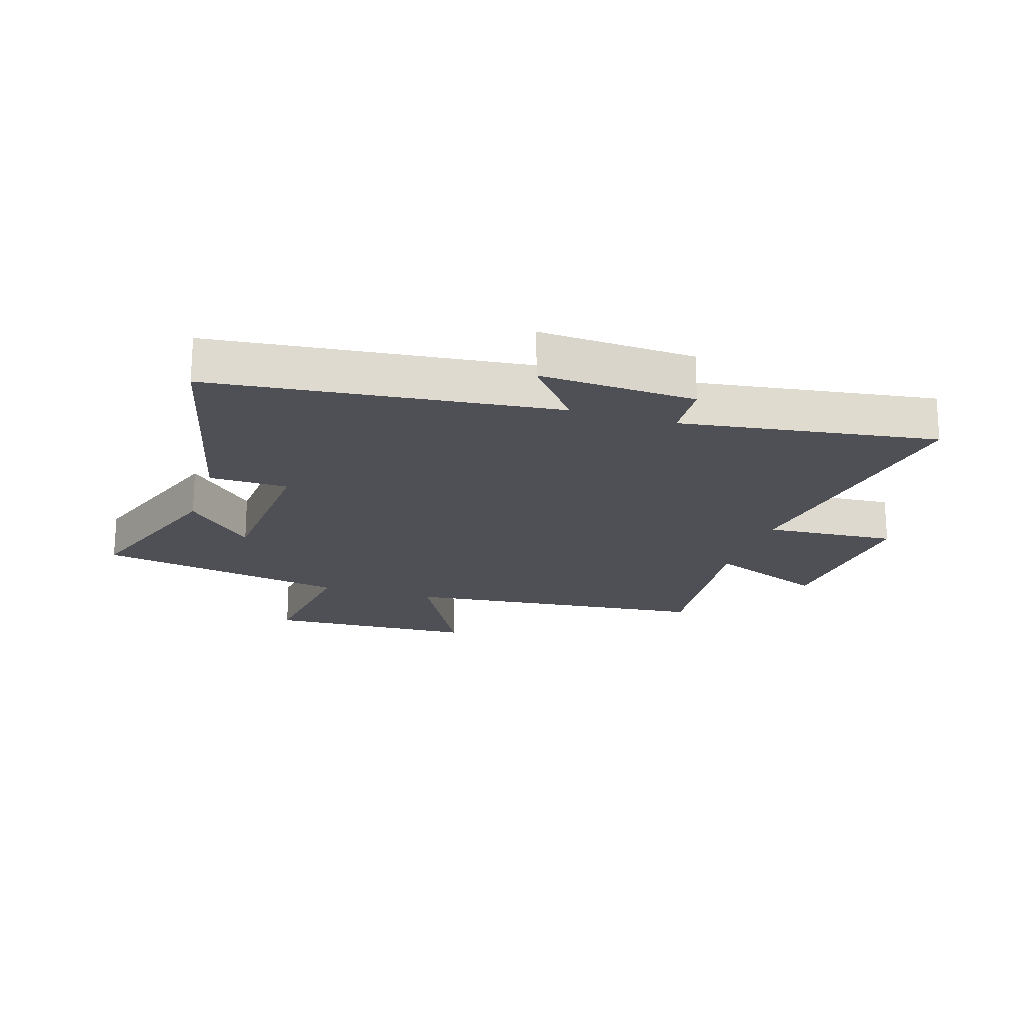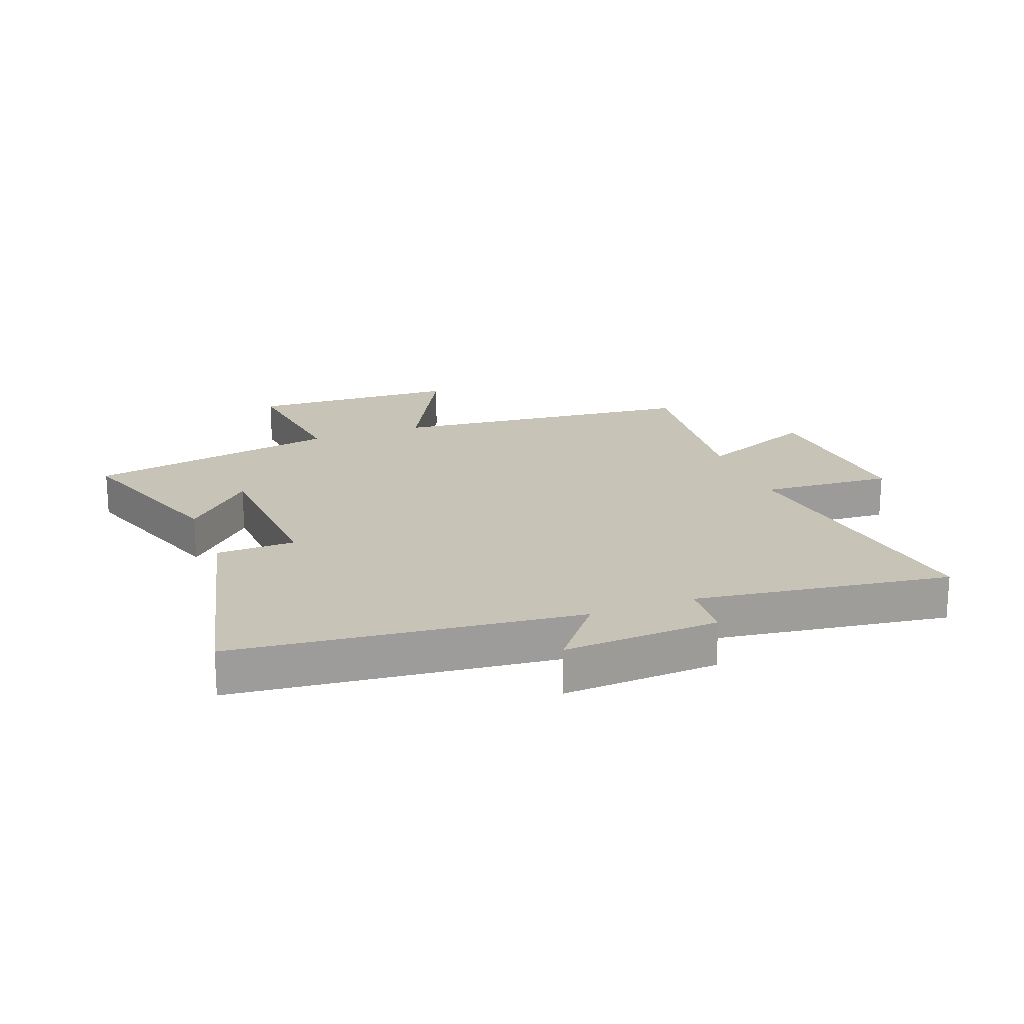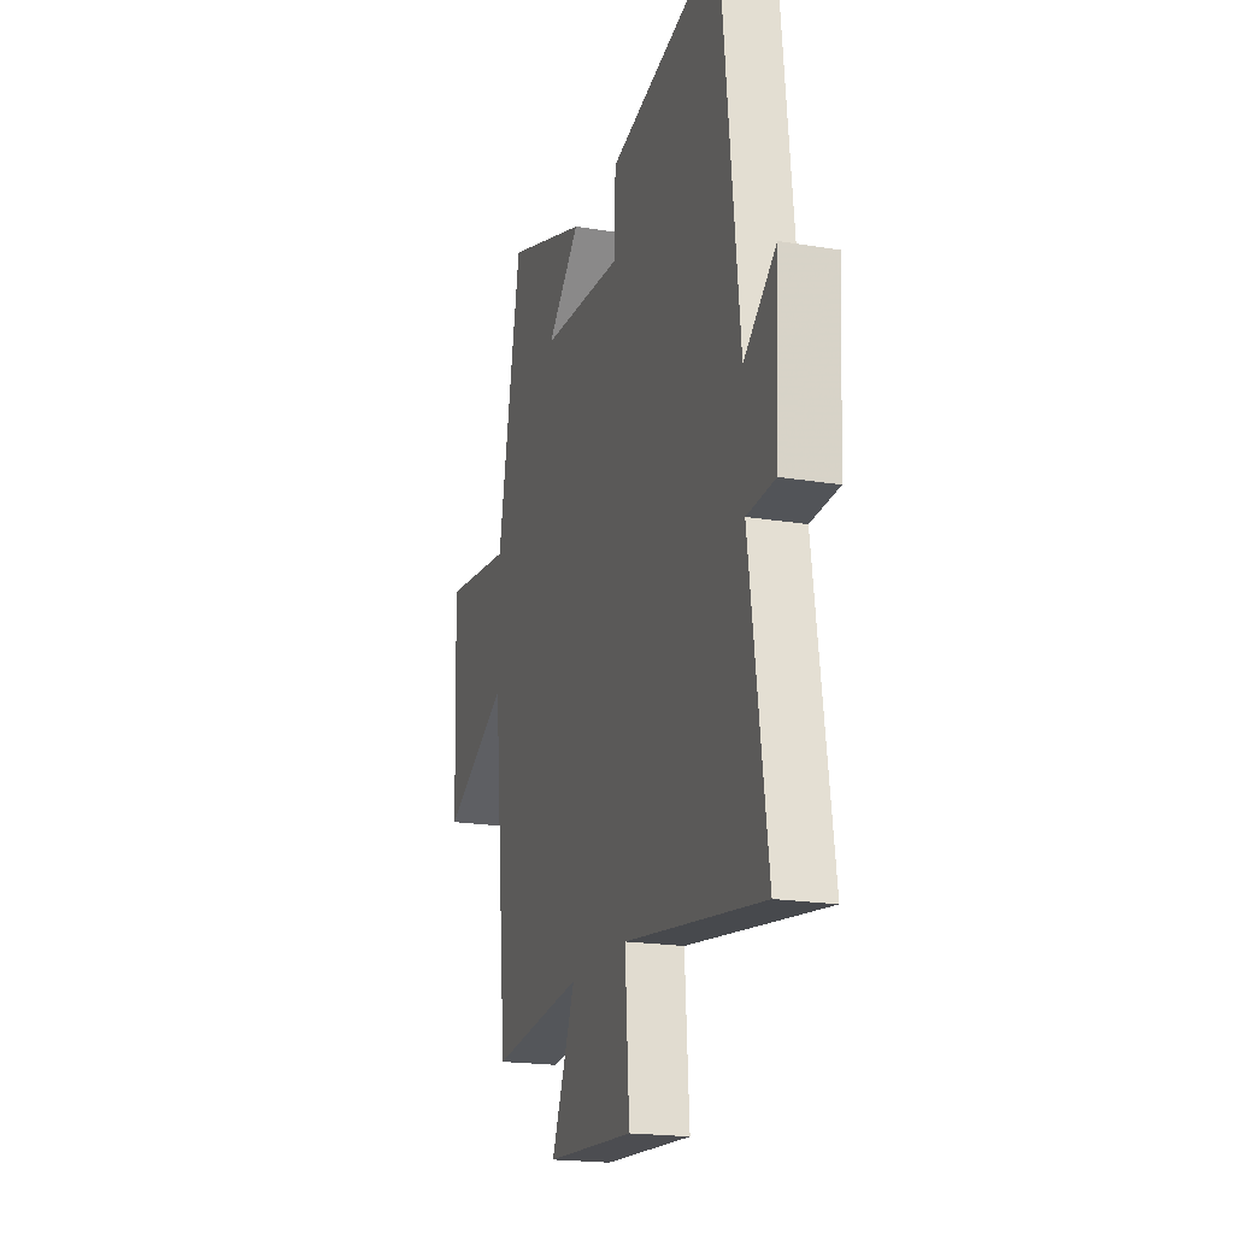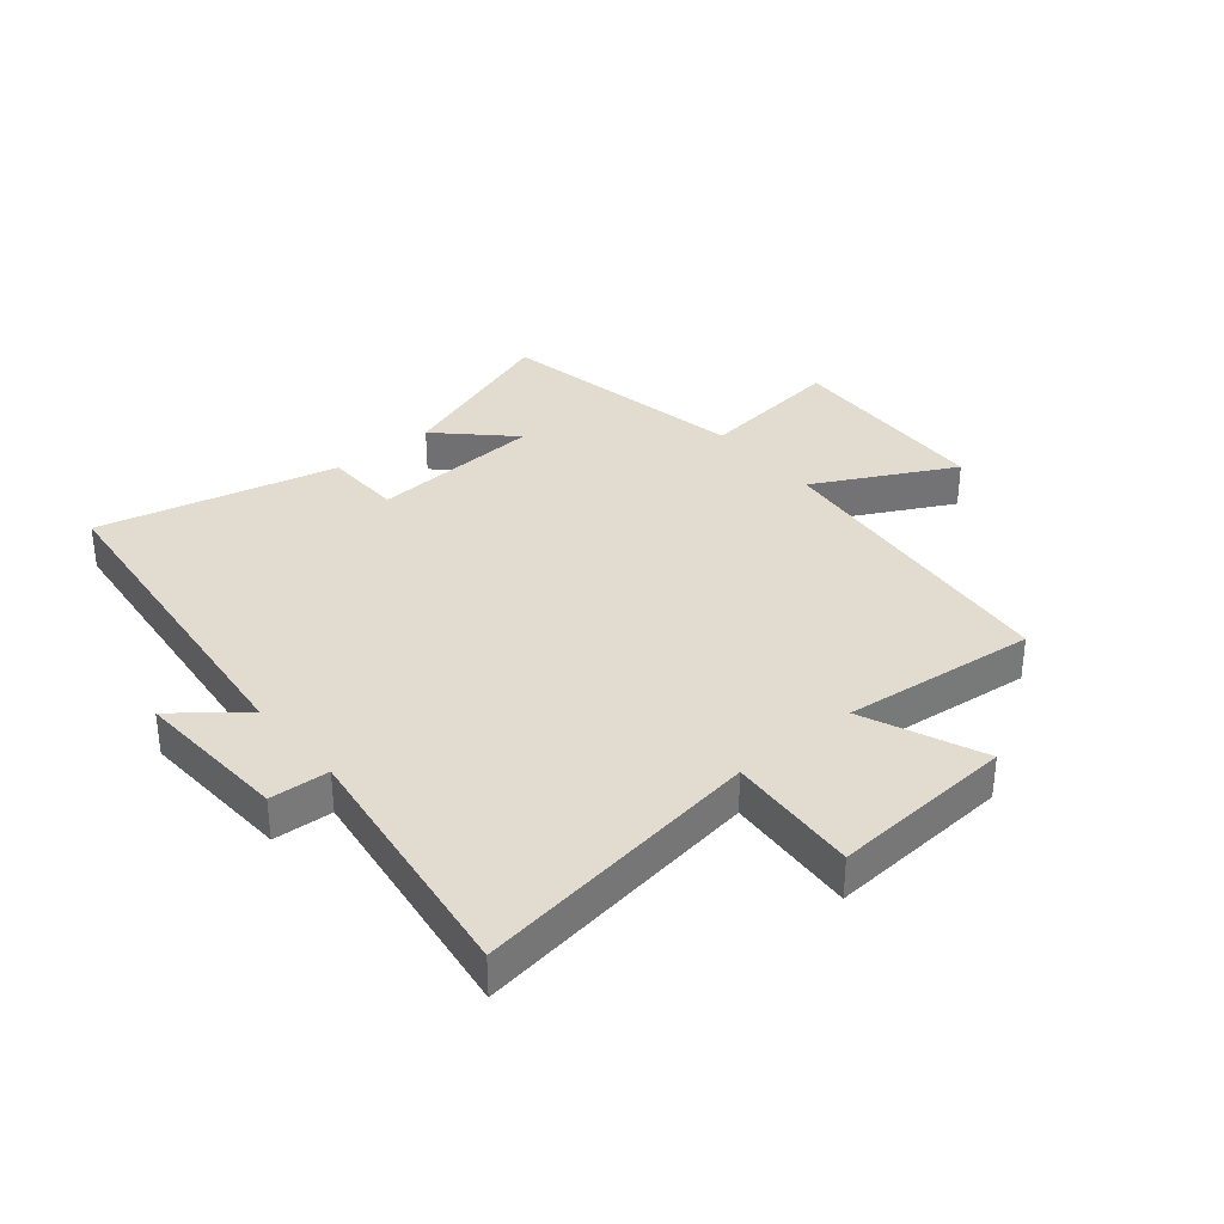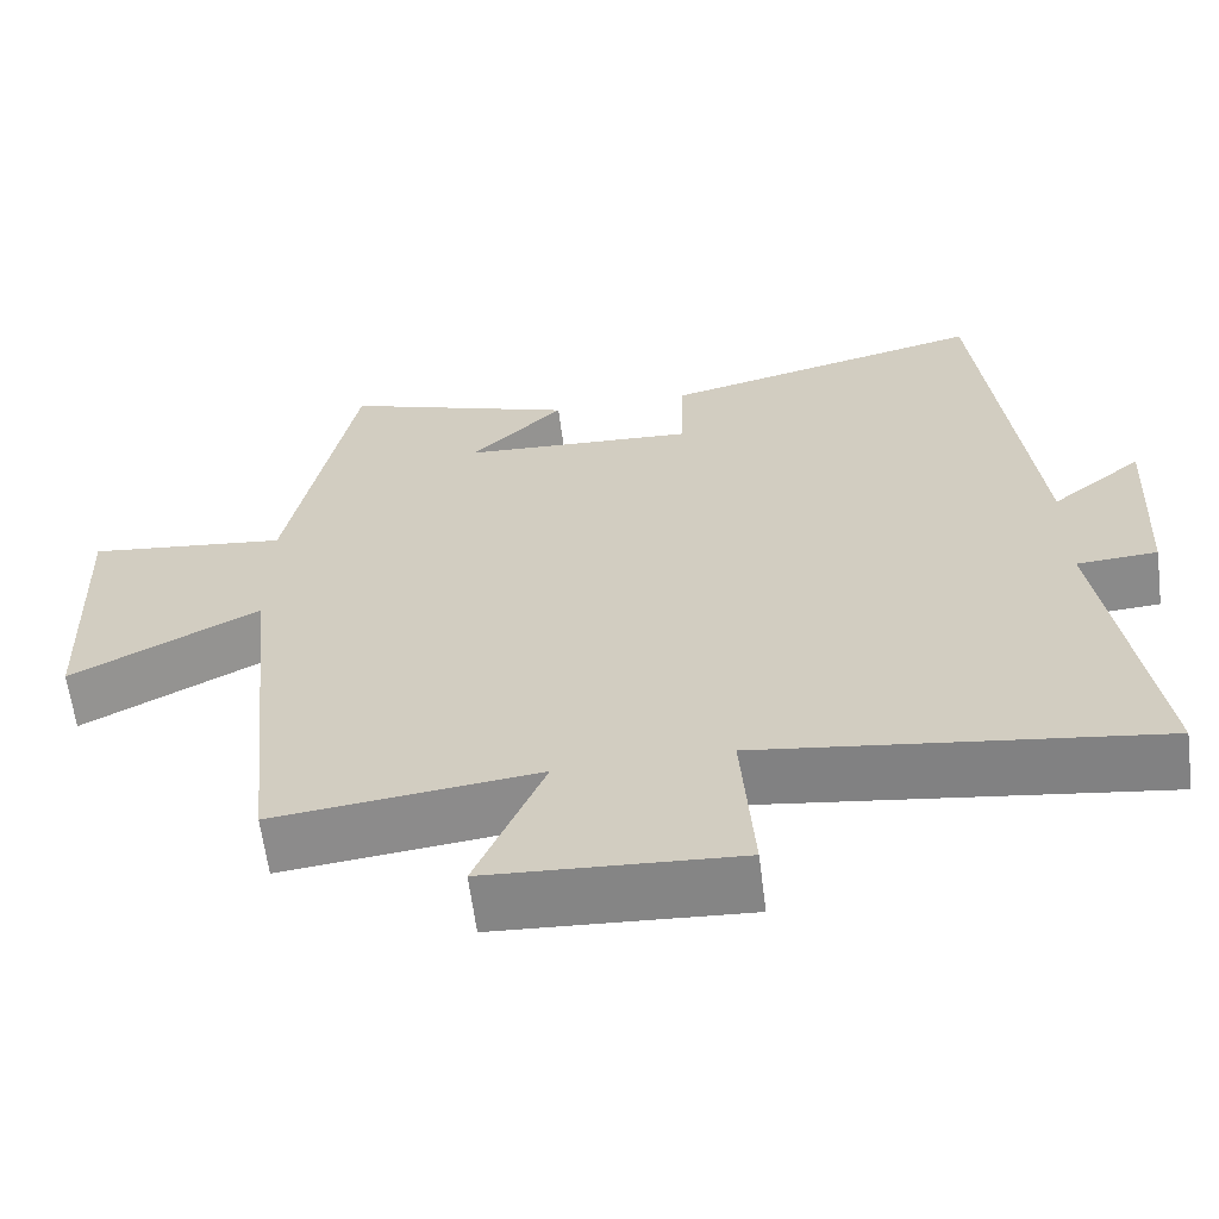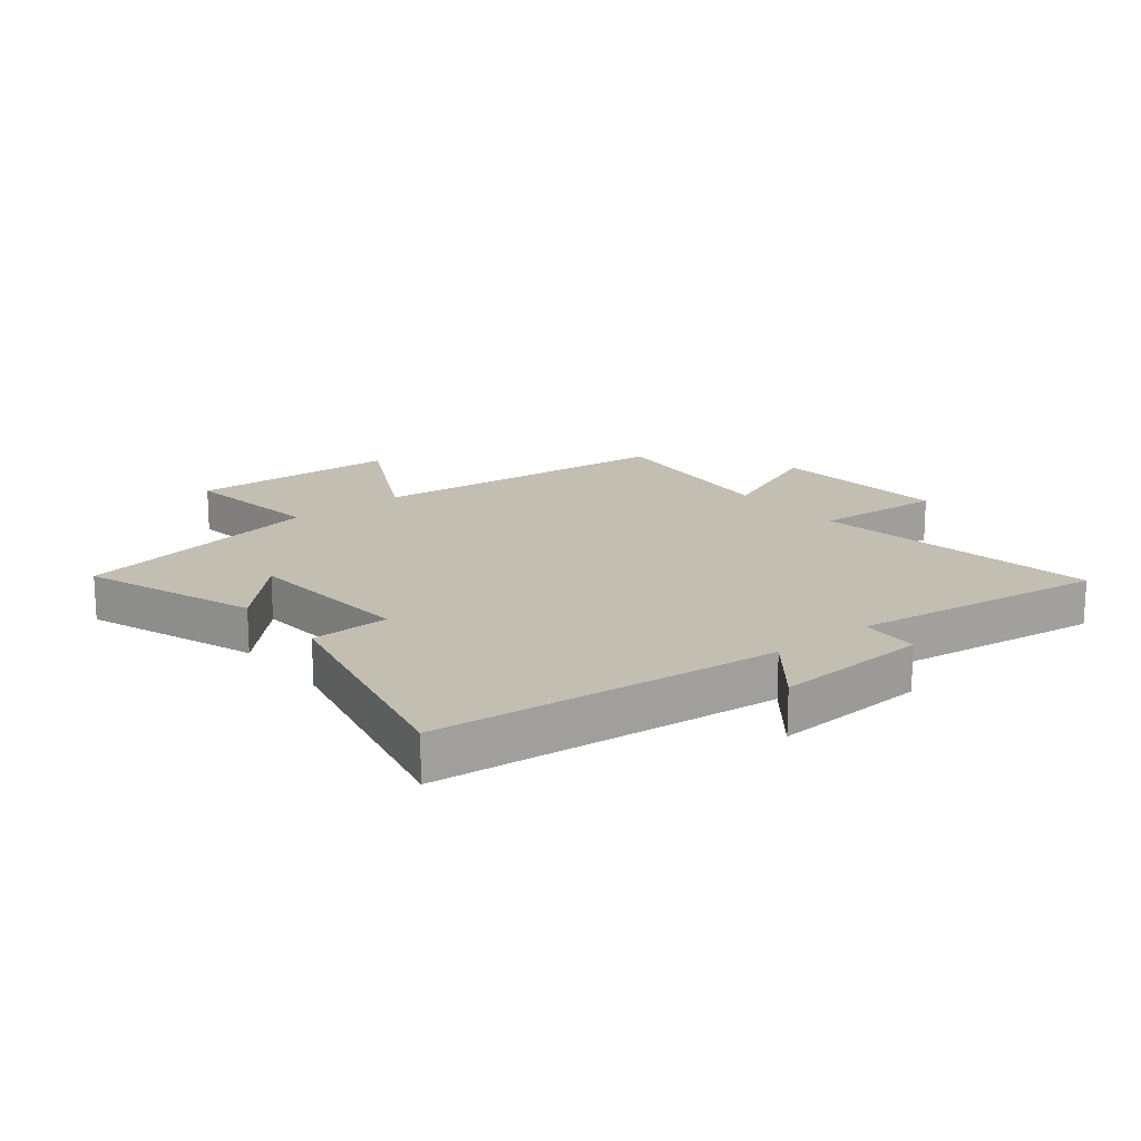
<metadata>
{"format":"obj","ext":"obj","renderer":"f3d","projection":"perspective","resolution":1024,"background":"white","views":[{"elev":-19.4,"azim":72.5,"up":"+Y"},{"elev":19.7,"azim":69.3,"up":"+Y"},{"elev":-19.8,"azim":72.9,"up":"+Z"},{"elev":34.4,"azim":140.1,"up":"+Y"},{"elev":-62.8,"azim":7.3,"up":"+Z"},{"elev":17.3,"azim":50.9,"up":"+Y"}]}
</metadata>
<code>
v -0.448 0.07 -0.535
v -0.5 0.07 -0.021
v -0.729 0.07 -0.141
v -0.743 0.07 0.209
v -0.5 0.07 0.179
v -0.419 0.07 0.6
v -0.133 0.07 0.5
v -0.248 0.07 0.387
v 0.038 0.07 0.369
v 0.041 0.07 0.5
v 0.438 0.07 0.595
v 0.5 0.07 0.027
v 0.612 0.07 0.117
v 0.598 0.07 -0.141
v 0.5 0.07 -0.147
v 0.56 0.07 -0.569
v 0.079 0.07 -0.5
v 0.094 0.07 -0.718
v -0.21 0.07 -0.698
v -0.127 0.07 -0.5
v -0.448 0 -0.535
v -0.5 0 -0.021
v -0.729 0 -0.141
v -0.743 0 0.209
v -0.5 0 0.179
v -0.419 0 0.6
v -0.133 0 0.5
v -0.248 0 0.387
v 0.038 0 0.369
v 0.041 0 0.5
v 0.438 0 0.595
v 0.5 0 0.027
v 0.612 0 0.117
v 0.598 0 -0.141
v 0.5 0 -0.147
v 0.56 0 -0.569
v 0.079 0 -0.5
v 0.094 0 -0.718
v -0.21 0 -0.698
v -0.127 0 -0.5
f 17 18 19 20
f 15 16 17
f 15 17 20
f 12 13 14 15
f 11 12 15
f 10 11 15
f 9 10 15
f 20 1 2
f 15 20 2
f 9 15 2
f 8 9 2
f 5 6 7 8
f 2 3 4 5
f 2 5 8
f 40 39 38 37
f 37 36 35
f 40 37 35
f 35 34 33 32
f 35 32 31
f 35 31 30
f 35 30 29
f 22 21 40
f 22 40 35
f 22 35 29
f 22 29 28
f 28 27 26 25
f 25 24 23 22
f 28 25 22
f 1 21 22 2
f 2 22 23 3
f 3 23 24 4
f 4 24 25 5
f 5 25 26 6
f 6 26 27 7
f 7 27 28 8
f 8 28 29 9
f 9 29 30 10
f 10 30 31 11
f 11 31 32 12
f 12 32 33 13
f 13 33 34 14
f 14 34 35 15
f 15 35 36 16
f 16 36 37 17
f 17 37 38 18
f 18 38 39 19
f 19 39 40 20
f 20 40 21 1

</code>
